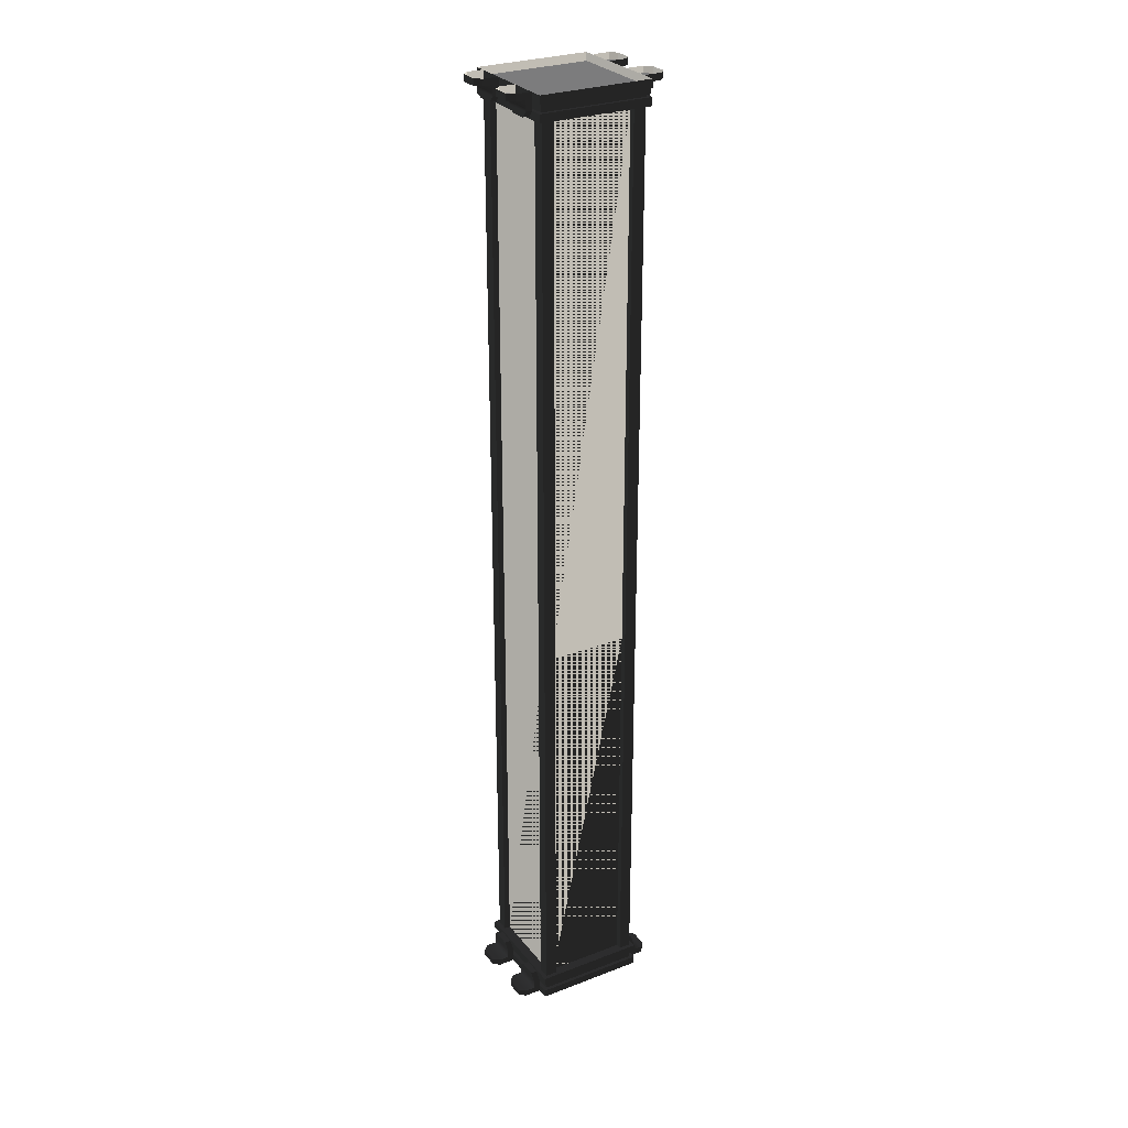
<metadata>
{"format":"obj","ext":"obj","renderer":"f3d","projection":"perspective","resolution":1024,"background":"white","views":[{"elev":28.1,"azim":149.9,"up":"+Z"}]}
</metadata>
<code>
g
v 95.41 20.35 -250.1
v 96.81 20.35 -250.1
v 96.81 18.95 -250.1
v 95.41 18.95 -250.1
v 96.81 20.35 -250.2
v 95.41 20.35 -250.2
v 95.41 18.95 -250.2
v 96.81 18.95 -250.2
v 95.41 20.35 -250.3
v 96.81 20.35 -250.3
v 96.81 18.95 -250.3
v 95.41 18.95 -250.3
v 96.81 20.35 -262
v 95.41 20.35 -262
v 95.41 18.95 -262
v 96.81 18.95 -262
v 95.41 20.35 -261.9
v 96.81 20.35 -261.9
v 96.81 18.95 -261.9
v 95.41 18.95 -261.9
v 96.81 20.35 -261.8
v 95.41 20.35 -261.8
v 95.41 18.95 -261.8
v 96.81 18.95 -261.8
v 96.11 19.16 -261.8
v 96.36 19.22 -261.8
v 96.36 19.22 -250.3
v 96.11 19.16 -250.3
v 95.87 19.22 -261.8
v 95.87 19.22 -250.3
v 95.69 19.4 -261.8
v 95.69 19.4 -250.3
v 95.62 19.65 -261.8
v 95.62 19.65 -250.3
v 95.69 19.89 -261.8
v 95.69 19.89 -250.3
v 95.87 20.07 -261.8
v 95.87 20.07 -250.3
v 96.11 20.14 -261.8
v 96.11 20.14 -250.3
v 96.36 20.07 -261.8
v 96.36 20.07 -250.3
v 96.54 19.89 -261.8
v 96.54 19.89 -250.3
v 96.6 19.65 -261.8
v 96.6 19.65 -250.3
v 96.54 19.4 -261.8
v 96.54 19.4 -250.3
v 96.36 19.22 -261.8
v 96.36 19.22 -250.3
v 96.61 20.22 -261.8
v 95.61 20.22 -261.8
v 95.61 20.22 -257
v 96.61 20.22 -257
v 95.61 20.22 -250.3
v 96.61 20.22 -250.3
v 95.61 20.22 -257
v 95.61 20.22 -261.8
v 96.61 20.22 -261.8
v 96.61 20.22 -257
v 95.61 20.22 -250.3
v 96.61 20.22 -250.3
v 95.61 19.07 -257
v 95.61 19.07 -261.8
v 96.61 19.07 -261.8
v 96.61 19.07 -257
v 95.61 19.07 -250.3
v 96.61 19.07 -250.3
v 96.61 19.07 -261.8
v 95.61 19.07 -261.8
v 95.61 19.07 -257
v 96.61 19.07 -257
v 95.61 19.07 -250.3
v 96.61 19.07 -250.3
v 95.54 20.15 -261.8
v 95.54 19.15 -261.8
v 95.54 19.15 -257
v 95.54 20.15 -257
v 95.54 19.15 -250.3
v 95.54 20.15 -250.3
v 95.54 19.15 -257
v 95.54 19.15 -261.8
v 95.54 20.15 -261.8
v 95.54 20.15 -257
v 95.54 19.15 -250.3
v 95.54 20.15 -250.3
v 96.69 19.15 -261.8
v 96.69 20.15 -261.8
v 96.69 20.15 -257
v 96.69 19.15 -257
v 96.69 20.15 -250.3
v 96.69 19.15 -250.3
v 96.69 20.15 -257
v 96.69 20.15 -261.8
v 96.69 19.15 -261.8
v 96.69 19.15 -257
v 96.69 20.15 -250.3
v 96.69 19.15 -250.3
v 96.81 18.95 -250.2
v 95.41 18.95 -250.2
v 95.41 18.95 -250.3
v 96.81 18.95 -250.3
v 96.81 20.35 -250.2
v 96.81 20.35 -250.3
v 95.41 20.35 -250.3
v 95.41 20.35 -250.2
v 95.41 20.35 -250.2
v 95.41 20.35 -250.3
v 95.41 18.95 -250.3
v 95.41 18.95 -250.2
v 96.81 20.35 -250.3
v 96.81 20.35 -250.2
v 96.81 18.95 -250.2
v 96.81 18.95 -250.3
v 96.77 18.99 -250.1
v 95.46 18.99 -250.1
v 95.46 18.99 -250.2
v 96.77 18.99 -250.2
v 96.77 20.3 -250.1
v 96.77 20.3 -250.2
v 95.46 20.3 -250.2
v 95.46 20.3 -250.1
v 95.46 20.3 -250.1
v 95.46 20.3 -250.2
v 95.46 18.99 -250.2
v 95.46 18.99 -250.1
v 96.77 20.3 -250.2
v 96.77 20.3 -250.1
v 96.77 18.99 -250.1
v 96.77 18.99 -250.2
v 96.81 18.95 -250
v 95.41 18.95 -250
v 95.41 18.95 -250.1
v 96.81 18.95 -250.1
v 96.81 20.35 -250
v 96.81 20.35 -250.1
v 95.41 20.35 -250.1
v 95.41 20.35 -250
v 95.41 20.35 -250
v 95.41 20.35 -250.1
v 95.41 18.95 -250.1
v 95.41 18.95 -250
v 96.81 20.35 -250.1
v 96.81 20.35 -250
v 96.81 18.95 -250
v 96.81 18.95 -250.1
v 96.89 19.83 -250.2
v 96.89 19.83 -250.1
v 96.81 19.83 -250
v 96.81 19.83 -250.2
v 96.81 19.9 -250.3
v 96.81 20.12 -250.3
v 96.89 20.12 -250.3
v 96.89 19.9 -250.3
v 96.81 19.83 -250.2
v 96.81 19.9 -250.3
v 96.89 19.9 -250.3
v 96.89 19.83 -250.2
v 96.89 20.19 -250.2
v 96.89 20.12 -250.3
v 96.81 20.12 -250.3
v 96.81 20.19 -250.2
v 96.81 19.83 -250
v 96.89 19.83 -250.1
v 97.02 19.83 -250.1
v 97.02 19.83 -250
v 97.09 20.12 -250.1
v 97.09 20.12 -250
v 97.09 19.9 -250
v 97.09 19.9 -250.1
v 97.09 19.9 -250.1
v 97.09 19.9 -250
v 97.02 19.83 -250
v 97.02 19.83 -250.1
v 97.09 20.12 -250
v 97.09 20.12 -250.1
v 97.02 20.19 -250.1
v 97.02 20.19 -250
v 96.89 19.1 -250.2
v 96.89 19.1 -250.1
v 96.81 19.1 -250
v 96.81 19.1 -250.2
v 96.81 19.17 -250.3
v 96.81 19.39 -250.3
v 96.89 19.39 -250.3
v 96.89 19.17 -250.3
v 96.81 19.1 -250.2
v 96.81 19.17 -250.3
v 96.89 19.17 -250.3
v 96.89 19.1 -250.2
v 96.89 19.46 -250.2
v 96.89 19.39 -250.3
v 96.81 19.39 -250.3
v 96.81 19.46 -250.2
v 96.81 19.1 -250
v 96.89 19.1 -250.1
v 97.02 19.1 -250.1
v 97.02 19.1 -250
v 97.09 19.39 -250.1
v 97.09 19.39 -250
v 97.09 19.17 -250
v 97.09 19.17 -250.1
v 97.09 19.17 -250.1
v 97.09 19.17 -250
v 97.02 19.1 -250
v 97.02 19.1 -250.1
v 97.09 19.39 -250
v 97.09 19.39 -250.1
v 97.02 19.46 -250.1
v 97.02 19.46 -250
v 95.41 19.83 -250
v 95.33 19.83 -250.1
v 95.33 19.83 -250.2
v 95.41 19.83 -250.2
v 95.33 20.12 -250.3
v 95.41 20.12 -250.3
v 95.41 19.9 -250.3
v 95.33 19.9 -250.3
v 95.33 19.9 -250.3
v 95.41 19.9 -250.3
v 95.41 19.83 -250.2
v 95.33 19.83 -250.2
v 95.41 20.12 -250.3
v 95.33 20.12 -250.3
v 95.33 20.19 -250.2
v 95.41 20.19 -250.2
v 95.21 19.83 -250.1
v 95.33 19.83 -250.1
v 95.41 19.83 -250
v 95.21 19.83 -250
v 95.13 19.9 -250
v 95.13 20.12 -250
v 95.13 20.12 -250.1
v 95.13 19.9 -250.1
v 95.21 19.83 -250
v 95.13 19.9 -250
v 95.13 19.9 -250.1
v 95.21 19.83 -250.1
v 95.21 20.19 -250.1
v 95.13 20.12 -250.1
v 95.13 20.12 -250
v 95.21 20.19 -250
v 95.41 19.1 -250
v 95.33 19.1 -250.1
v 95.33 19.1 -250.2
v 95.41 19.1 -250.2
v 95.33 19.39 -250.3
v 95.41 19.39 -250.3
v 95.41 19.17 -250.3
v 95.33 19.17 -250.3
v 95.33 19.17 -250.3
v 95.41 19.17 -250.3
v 95.41 19.1 -250.2
v 95.33 19.1 -250.2
v 95.41 19.39 -250.3
v 95.33 19.39 -250.3
v 95.33 19.46 -250.2
v 95.41 19.46 -250.2
v 95.21 19.1 -250.1
v 95.33 19.1 -250.1
v 95.41 19.1 -250
v 95.21 19.1 -250
v 95.13 19.17 -250
v 95.13 19.39 -250
v 95.13 19.39 -250.1
v 95.13 19.17 -250.1
v 95.21 19.1 -250
v 95.13 19.17 -250
v 95.13 19.17 -250.1
v 95.21 19.1 -250.1
v 95.21 19.46 -250.1
v 95.13 19.39 -250.1
v 95.13 19.39 -250
v 95.21 19.46 -250
v 95.41 18.95 -261.9
v 96.81 18.95 -261.9
v 96.81 18.95 -261.8
v 95.41 18.95 -261.8
v 95.41 20.35 -261.9
v 95.41 20.35 -261.8
v 96.81 20.35 -261.8
v 96.81 20.35 -261.9
v 96.81 20.35 -261.9
v 96.81 20.35 -261.8
v 96.81 18.95 -261.8
v 96.81 18.95 -261.9
v 95.41 20.35 -261.8
v 95.41 20.35 -261.9
v 95.41 18.95 -261.9
v 95.41 18.95 -261.8
v 95.46 18.99 -262
v 96.77 18.99 -262
v 96.77 18.99 -261.9
v 95.46 18.99 -261.9
v 95.46 20.3 -262
v 95.46 20.3 -261.9
v 96.77 20.3 -261.9
v 96.77 20.3 -262
v 96.77 20.3 -262
v 96.77 20.3 -261.9
v 96.77 18.99 -261.9
v 96.77 18.99 -262
v 95.46 20.3 -261.9
v 95.46 20.3 -262
v 95.46 18.99 -262
v 95.46 18.99 -261.9
v 95.41 18.95 -262.1
v 96.81 18.95 -262.1
v 96.81 18.95 -262
v 95.41 18.95 -262
v 95.41 20.35 -262.1
v 95.41 20.35 -262
v 96.81 20.35 -262
v 96.81 20.35 -262.1
v 96.81 20.35 -262.1
v 96.81 20.35 -262
v 96.81 18.95 -262
v 96.81 18.95 -262.1
v 95.41 20.35 -262
v 95.41 20.35 -262.1
v 95.41 18.95 -262.1
v 95.41 18.95 -262
v 95.33 19.83 -261.9
v 95.33 19.83 -262
v 95.41 19.83 -262.1
v 95.41 19.83 -261.9
v 95.41 19.9 -261.8
v 95.41 20.12 -261.8
v 95.33 20.12 -261.8
v 95.33 19.9 -261.8
v 95.41 19.83 -261.9
v 95.41 19.9 -261.8
v 95.33 19.9 -261.8
v 95.33 19.83 -261.9
v 95.33 20.19 -261.9
v 95.33 20.12 -261.8
v 95.41 20.12 -261.8
v 95.41 20.19 -261.9
v 95.41 19.83 -262.1
v 95.33 19.83 -262
v 95.21 19.83 -262
v 95.21 19.83 -262.1
v 95.13 20.12 -262
v 95.13 20.12 -262.1
v 95.13 19.9 -262.1
v 95.13 19.9 -262
v 95.13 19.9 -262
v 95.13 19.9 -262.1
v 95.21 19.83 -262.1
v 95.21 19.83 -262
v 95.13 20.12 -262.1
v 95.13 20.12 -262
v 95.21 20.19 -262
v 95.21 20.19 -262.1
v 95.33 19.1 -261.9
v 95.33 19.1 -262
v 95.41 19.1 -262.1
v 95.41 19.1 -261.9
v 95.41 19.17 -261.8
v 95.41 19.39 -261.8
v 95.33 19.39 -261.8
v 95.33 19.17 -261.8
v 95.41 19.1 -261.9
v 95.41 19.17 -261.8
v 95.33 19.17 -261.8
v 95.33 19.1 -261.9
v 95.33 19.46 -261.9
v 95.33 19.39 -261.8
v 95.41 19.39 -261.8
v 95.41 19.46 -261.9
v 95.41 19.1 -262.1
v 95.33 19.1 -262
v 95.21 19.1 -262
v 95.21 19.1 -262.1
v 95.13 19.39 -262
v 95.13 19.39 -262.1
v 95.13 19.17 -262.1
v 95.13 19.17 -262
v 95.13 19.17 -262
v 95.13 19.17 -262.1
v 95.21 19.1 -262.1
v 95.21 19.1 -262
v 95.13 19.39 -262.1
v 95.13 19.39 -262
v 95.21 19.46 -262
v 95.21 19.46 -262.1
v 96.81 19.83 -262.1
v 96.89 19.83 -262
v 96.89 19.83 -261.9
v 96.81 19.83 -261.9
v 96.89 20.12 -261.8
v 96.81 20.12 -261.8
v 96.81 19.9 -261.8
v 96.89 19.9 -261.8
v 96.89 19.9 -261.8
v 96.81 19.9 -261.8
v 96.81 19.83 -261.9
v 96.89 19.83 -261.9
v 96.81 20.12 -261.8
v 96.89 20.12 -261.8
v 96.89 20.19 -261.9
v 96.81 20.19 -261.9
v 97.02 19.83 -262
v 96.89 19.83 -262
v 96.81 19.83 -262.1
v 97.02 19.83 -262.1
v 97.09 19.9 -262.1
v 97.09 20.12 -262.1
v 97.09 20.12 -262
v 97.09 19.9 -262
v 97.02 19.83 -262.1
v 97.09 19.9 -262.1
v 97.09 19.9 -262
v 97.02 19.83 -262
v 97.02 20.19 -262
v 97.09 20.12 -262
v 97.09 20.12 -262.1
v 97.02 20.19 -262.1
v 96.81 19.1 -262.1
v 96.89 19.1 -262
v 96.89 19.1 -261.9
v 96.81 19.1 -261.9
v 96.89 19.39 -261.8
v 96.81 19.39 -261.8
v 96.81 19.17 -261.8
v 96.89 19.17 -261.8
v 96.89 19.17 -261.8
v 96.81 19.17 -261.8
v 96.81 19.1 -261.9
v 96.89 19.1 -261.9
v 96.81 19.39 -261.8
v 96.89 19.39 -261.8
v 96.89 19.46 -261.9
v 96.81 19.46 -261.9
v 97.02 19.1 -262
v 96.89 19.1 -262
v 96.81 19.1 -262.1
v 97.02 19.1 -262.1
v 97.09 19.17 -262.1
v 97.09 19.39 -262.1
v 97.09 19.39 -262
v 97.09 19.17 -262
v 97.02 19.1 -262.1
v 97.09 19.17 -262.1
v 97.09 19.17 -262
v 97.02 19.1 -262
v 97.02 19.46 -262
v 97.09 19.39 -262
v 97.09 19.39 -262.1
v 97.02 19.46 -262.1
v 95.46 20.15 -261.8
v 95.61 20.15 -261.8
v 95.61 20.15 -257
v 95.46 20.15 -257
v 95.61 20.15 -250.3
v 95.46 20.15 -250.3
v 95.46 19 -261.8
v 95.61 19 -261.8
v 95.61 19 -257
v 95.46 19 -257
v 95.61 19 -250.3
v 95.46 19 -250.3
v 96.61 20.15 -261.8
v 96.76 20.15 -261.8
v 96.76 20.15 -257
v 96.61 20.15 -257
v 96.76 20.15 -250.3
v 96.61 20.15 -250.3
v 96.61 19 -261.8
v 96.76 19 -261.8
v 96.76 19 -257
v 96.61 19 -257
v 96.76 19 -250.3
v 96.61 19 -250.3
v 95.61 20.3 -257
v 95.61 20.3 -261.8
v 95.46 20.3 -261.8
v 95.46 20.3 -257
v 95.46 20.3 -250.3
v 95.61 20.3 -250.3
v 95.61 20.15 -257
v 95.61 20.15 -261.8
v 95.61 20.3 -261.8
v 95.61 20.3 -257
v 95.61 20.3 -250.3
v 95.61 20.15 -250.3
v 95.46 20.3 -257
v 95.46 20.3 -261.8
v 95.46 20.15 -261.8
v 95.46 20.15 -257
v 95.46 20.15 -250.3
v 95.46 20.3 -250.3
v 95.61 19.15 -257
v 95.61 19.15 -261.8
v 95.46 19.15 -261.8
v 95.46 19.15 -257
v 95.46 19.15 -250.3
v 95.61 19.15 -250.3
v 95.61 19 -257
v 95.61 19 -261.8
v 95.61 19.15 -261.8
v 95.61 19.15 -257
v 95.61 19.15 -250.3
v 95.61 19 -250.3
v 95.46 19.15 -257
v 95.46 19.15 -261.8
v 95.46 19 -261.8
v 95.46 19 -257
v 95.46 19 -250.3
v 95.46 19.15 -250.3
v 96.76 20.3 -257
v 96.76 20.3 -261.8
v 96.61 20.3 -261.8
v 96.61 20.3 -257
v 96.61 20.3 -250.3
v 96.76 20.3 -250.3
v 96.76 20.15 -257
v 96.76 20.15 -261.8
v 96.76 20.3 -261.8
v 96.76 20.3 -257
v 96.76 20.3 -250.3
v 96.76 20.15 -250.3
v 96.61 20.3 -257
v 96.61 20.3 -261.8
v 96.61 20.15 -261.8
v 96.61 20.15 -257
v 96.61 20.15 -250.3
v 96.61 20.3 -250.3
v 96.76 19.15 -257
v 96.76 19.15 -261.8
v 96.61 19.15 -261.8
v 96.61 19.15 -257
v 96.61 19.15 -250.3
v 96.76 19.15 -250.3
v 96.76 19 -257
v 96.76 19 -261.8
v 96.76 19.15 -261.8
v 96.76 19.15 -257
v 96.76 19.15 -250.3
v 96.76 19 -250.3
v 96.61 19.15 -257
v 96.61 19.15 -261.8
v 96.61 19 -261.8
v 96.61 19 -257
v 96.61 19 -250.3
v 96.61 19.15 -250.3
v 96.89 20.19 -250.2
v 96.81 20.19 -250.2
v 96.81 20.19 -250
v 96.89 20.19 -250.1
v 97.02 20.19 -250.1
v 97.02 20.19 -250
v 96.89 20.19 -250.1
v 96.89 19.83 -250.1
v 96.89 19.83 -250.2
v 96.89 20.19 -250.2
v 96.89 20.12 -250.3
v 96.89 19.9 -250.3
v 97.02 19.83 -250.1
v 96.89 19.83 -250.1
v 96.89 20.19 -250.1
v 97.02 20.19 -250.1
v 97.09 20.12 -250.1
v 97.09 19.9 -250.1
v 96.89 19.46 -250.2
v 96.81 19.46 -250.2
v 96.81 19.46 -250
v 96.89 19.46 -250.1
v 97.02 19.46 -250.1
v 97.02 19.46 -250
v 96.89 19.46 -250.1
v 96.89 19.1 -250.1
v 96.89 19.1 -250.2
v 96.89 19.46 -250.2
v 96.89 19.39 -250.3
v 96.89 19.17 -250.3
v 97.02 19.1 -250.1
v 96.89 19.1 -250.1
v 96.89 19.46 -250.1
v 97.02 19.46 -250.1
v 97.09 19.39 -250.1
v 97.09 19.17 -250.1
v 95.41 20.19 -250
v 95.41 20.19 -250.2
v 95.33 20.19 -250.2
v 95.33 20.19 -250.1
v 95.21 20.19 -250.1
v 95.21 20.19 -250
v 95.33 19.83 -250.2
v 95.33 19.83 -250.1
v 95.33 20.19 -250.1
v 95.33 20.19 -250.2
v 95.33 20.12 -250.3
v 95.33 19.9 -250.3
v 95.33 20.19 -250.1
v 95.33 19.83 -250.1
v 95.21 19.83 -250.1
v 95.21 20.19 -250.1
v 95.13 20.12 -250.1
v 95.13 19.9 -250.1
v 95.41 19.46 -250
v 95.41 19.46 -250.2
v 95.33 19.46 -250.2
v 95.33 19.46 -250.1
v 95.21 19.46 -250.1
v 95.21 19.46 -250
v 95.33 19.1 -250.2
v 95.33 19.1 -250.1
v 95.33 19.46 -250.1
v 95.33 19.46 -250.2
v 95.33 19.39 -250.3
v 95.33 19.17 -250.3
v 95.33 19.46 -250.1
v 95.33 19.1 -250.1
v 95.21 19.1 -250.1
v 95.21 19.46 -250.1
v 95.13 19.39 -250.1
v 95.13 19.17 -250.1
v 95.33 20.19 -261.9
v 95.41 20.19 -261.9
v 95.41 20.19 -262.1
v 95.33 20.19 -262
v 95.21 20.19 -262
v 95.21 20.19 -262.1
v 95.33 20.19 -262
v 95.33 19.83 -262
v 95.33 19.83 -261.9
v 95.33 20.19 -261.9
v 95.33 20.12 -261.8
v 95.33 19.9 -261.8
v 95.21 19.83 -262
v 95.33 19.83 -262
v 95.33 20.19 -262
v 95.21 20.19 -262
v 95.13 20.12 -262
v 95.13 19.9 -262
v 95.33 19.46 -261.9
v 95.41 19.46 -261.9
v 95.41 19.46 -262.1
v 95.33 19.46 -262
v 95.21 19.46 -262
v 95.21 19.46 -262.1
v 95.33 19.46 -262
v 95.33 19.1 -262
v 95.33 19.1 -261.9
v 95.33 19.46 -261.9
v 95.33 19.39 -261.8
v 95.33 19.17 -261.8
v 95.21 19.1 -262
v 95.33 19.1 -262
v 95.33 19.46 -262
v 95.21 19.46 -262
v 95.13 19.39 -262
v 95.13 19.17 -262
v 96.81 20.19 -262.1
v 96.81 20.19 -261.9
v 96.89 20.19 -261.9
v 96.89 20.19 -262
v 97.02 20.19 -262
v 97.02 20.19 -262.1
v 96.89 19.83 -261.9
v 96.89 19.83 -262
v 96.89 20.19 -262
v 96.89 20.19 -261.9
v 96.89 20.12 -261.8
v 96.89 19.9 -261.8
v 96.89 20.19 -262
v 96.89 19.83 -262
v 97.02 19.83 -262
v 97.02 20.19 -262
v 97.09 20.12 -262
v 97.09 19.9 -262
v 96.81 19.46 -262.1
v 96.81 19.46 -261.9
v 96.89 19.46 -261.9
v 96.89 19.46 -262
v 97.02 19.46 -262
v 97.02 19.46 -262.1
v 96.89 19.1 -261.9
v 96.89 19.1 -262
v 96.89 19.46 -262
v 96.89 19.46 -261.9
v 96.89 19.39 -261.8
v 96.89 19.17 -261.8
v 96.89 19.46 -262
v 96.89 19.1 -262
v 97.02 19.1 -262
v 97.02 19.46 -262
v 97.09 19.39 -262
v 97.09 19.17 -262
g rend_exterior_pit_buildings_02.part0
f 1 2 3
f 3 4 1
f 5 6 7
f 7 8 5
f 9 10 11
f 11 12 9
f 13 14 15
f 15 16 13
f 17 18 19
f 19 20 17
f 21 22 23
f 23 24 21
f 1 2 3
g rend_exterior_pit_buildings_02.part1
f 25 26 27
f 27 28 25
f 29 25 28
f 28 30 29
f 31 29 30
f 30 32 31
f 33 31 32
f 32 34 33
f 35 33 34
f 34 36 35
f 37 35 36
f 36 38 37
f 39 37 38
f 38 40 39
f 41 39 40
f 40 42 41
f 43 41 42
f 42 44 43
f 45 43 44
f 44 46 45
f 47 45 46
f 46 48 47
f 49 47 48
f 48 50 49
f 25 26 27
g rend_exterior_pit_buildings_02.part2
f 51 52 53
f 53 54 51
f 54 53 55
f 55 56 54
f 57 58 59
f 59 60 57
f 61 57 60
f 60 62 61
f 63 64 65
f 65 66 63
f 67 63 66
f 66 68 67
f 69 70 71
f 71 72 69
f 72 71 73
f 73 74 72
f 75 76 77
f 77 78 75
f 78 77 79
f 79 80 78
f 81 82 83
f 83 84 81
f 85 81 84
f 84 86 85
f 87 88 89
f 89 90 87
f 90 89 91
f 91 92 90
f 93 94 95
f 95 96 93
f 97 93 96
f 96 98 97
f 51 52 53
g rend_exterior_pit_buildings_02.part3
f 99 100 101
f 101 102 99
f 103 104 105
f 105 106 103
f 107 108 109
f 109 110 107
f 111 112 113
f 113 114 111
f 115 116 117
f 117 118 115
f 119 120 121
f 121 122 119
f 123 124 125
f 125 126 123
f 127 128 129
f 129 130 127
f 131 132 133
f 133 134 131
f 135 136 137
f 137 138 135
f 139 140 141
f 141 142 139
f 143 144 145
f 145 146 143
f 147 148 149
f 149 150 147
f 151 152 153
f 153 154 151
f 155 156 157
f 157 158 155
f 159 160 161
f 161 162 159
f 163 164 165
f 165 166 163
f 167 168 169
f 169 170 167
f 171 172 173
f 173 174 171
f 175 176 177
f 177 178 175
f 179 180 181
f 181 182 179
f 183 184 185
f 185 186 183
f 187 188 189
f 189 190 187
f 191 192 193
f 193 194 191
f 195 196 197
f 197 198 195
f 199 200 201
f 201 202 199
f 203 204 205
f 205 206 203
f 207 208 209
f 209 210 207
f 211 212 213
f 213 214 211
f 215 216 217
f 217 218 215
f 219 220 221
f 221 222 219
f 223 224 225
f 225 226 223
f 227 228 229
f 229 230 227
f 231 232 233
f 233 234 231
f 235 236 237
f 237 238 235
f 239 240 241
f 241 242 239
f 243 244 245
f 245 246 243
f 247 248 249
f 249 250 247
f 251 252 253
f 253 254 251
f 255 256 257
f 257 258 255
f 259 260 261
f 261 262 259
f 263 264 265
f 265 266 263
f 267 268 269
f 269 270 267
f 271 272 273
f 273 274 271
f 275 276 277
f 277 278 275
f 279 280 281
f 281 282 279
f 283 284 285
f 285 286 283
f 287 288 289
f 289 290 287
f 291 292 293
f 293 294 291
f 295 296 297
f 297 298 295
f 299 300 301
f 301 302 299
f 303 304 305
f 305 306 303
f 307 308 309
f 309 310 307
f 311 312 313
f 313 314 311
f 315 316 317
f 317 318 315
f 319 320 321
f 321 322 319
f 323 324 325
f 325 326 323
f 327 328 329
f 329 330 327
f 331 332 333
f 333 334 331
f 335 336 337
f 337 338 335
f 339 340 341
f 341 342 339
f 343 344 345
f 345 346 343
f 347 348 349
f 349 350 347
f 351 352 353
f 353 354 351
f 355 356 357
f 357 358 355
f 359 360 361
f 361 362 359
f 363 364 365
f 365 366 363
f 367 368 369
f 369 370 367
f 371 372 373
f 373 374 371
f 375 376 377
f 377 378 375
f 379 380 381
f 381 382 379
f 383 384 385
f 385 386 383
f 387 388 389
f 389 390 387
f 391 392 393
f 393 394 391
f 395 396 397
f 397 398 395
f 399 400 401
f 401 402 399
f 403 404 405
f 405 406 403
f 407 408 409
f 409 410 407
f 411 412 413
f 413 414 411
f 415 416 417
f 417 418 415
f 419 420 421
f 421 422 419
f 423 424 425
f 425 426 423
f 427 428 429
f 429 430 427
f 431 432 433
f 433 434 431
f 435 436 437
f 437 438 435
f 439 440 441
f 441 442 439
f 443 444 445
f 445 446 443
f 447 448 449
f 449 450 447
f 451 452 453
f 453 454 451
f 454 453 455
f 455 456 454
f 457 458 459
f 459 460 457
f 460 459 461
f 461 462 460
f 463 464 465
f 465 466 463
f 466 465 467
f 467 468 466
f 469 470 471
f 471 472 469
f 472 471 473
f 473 474 472
f 475 476 477
f 477 478 475
f 475 478 479
f 479 480 475
f 481 482 483
f 483 484 481
f 481 484 485
f 485 486 481
f 487 488 489
f 489 490 487
f 487 490 491
f 491 492 487
f 493 494 495
f 495 496 493
f 493 496 497
f 497 498 493
f 499 500 501
f 501 502 499
f 499 502 503
f 503 504 499
f 505 506 507
f 507 508 505
f 505 508 509
f 509 510 505
f 511 512 513
f 513 514 511
f 511 514 515
f 515 516 511
f 517 518 519
f 519 520 517
f 517 520 521
f 521 522 517
f 523 524 525
f 525 526 523
f 523 526 527
f 527 528 523
f 529 530 531
f 531 532 529
f 529 532 533
f 533 534 529
f 535 536 537
f 537 538 535
f 535 538 539
f 539 540 535
f 541 542 543
f 543 544 541
f 541 544 545
f 545 546 541
f 547 548 549
f 549 550 547
f 551 550 549
f 549 552 551
f 553 554 555
f 555 556 553
f 557 556 555
f 555 558 557
f 559 560 561
f 561 562 559
f 559 562 563
f 563 564 559
f 565 566 567
f 567 568 565
f 569 568 567
f 567 570 569
f 571 572 573
f 573 574 571
f 575 574 573
f 573 576 575
f 577 578 579
f 579 580 577
f 577 580 581
f 581 582 577
f 583 584 585
f 585 586 583
f 583 586 587
f 587 588 583
f 589 590 591
f 591 592 589
f 589 592 593
f 593 594 589
f 595 596 597
f 597 598 595
f 599 598 597
f 597 600 599
f 601 602 603
f 603 604 601
f 601 604 605
f 605 606 601
f 607 608 609
f 609 610 607
f 607 610 611
f 611 612 607
f 613 614 615
f 615 616 613
f 617 616 615
f 615 618 617
f 619 620 621
f 621 622 619
f 623 622 621
f 621 624 623
f 625 626 627
f 627 628 625
f 629 628 627
f 627 630 629
f 631 632 633
f 633 634 631
f 631 634 635
f 635 636 631
f 637 638 639
f 639 640 637
f 641 640 639
f 639 642 641
f 643 644 645
f 645 646 643
f 647 646 645
f 645 648 647
f 649 650 651
f 651 652 649
f 649 652 653
f 653 654 649
f 655 656 657
f 657 658 655
f 655 658 659
f 659 660 655
f 661 662 663
f 663 664 661
f 661 664 665
f 665 666 661
f 667 668 669
f 669 670 667
f 671 670 669
f 669 672 671
f 673 674 675
f 675 676 673
f 673 676 677
f 677 678 673
f 679 680 681
f 681 682 679
f 679 682 683
f 683 684 679
f 685 686 687
f 687 688 685
f 689 688 687
f 687 690 689
f 99 100 101

</code>
